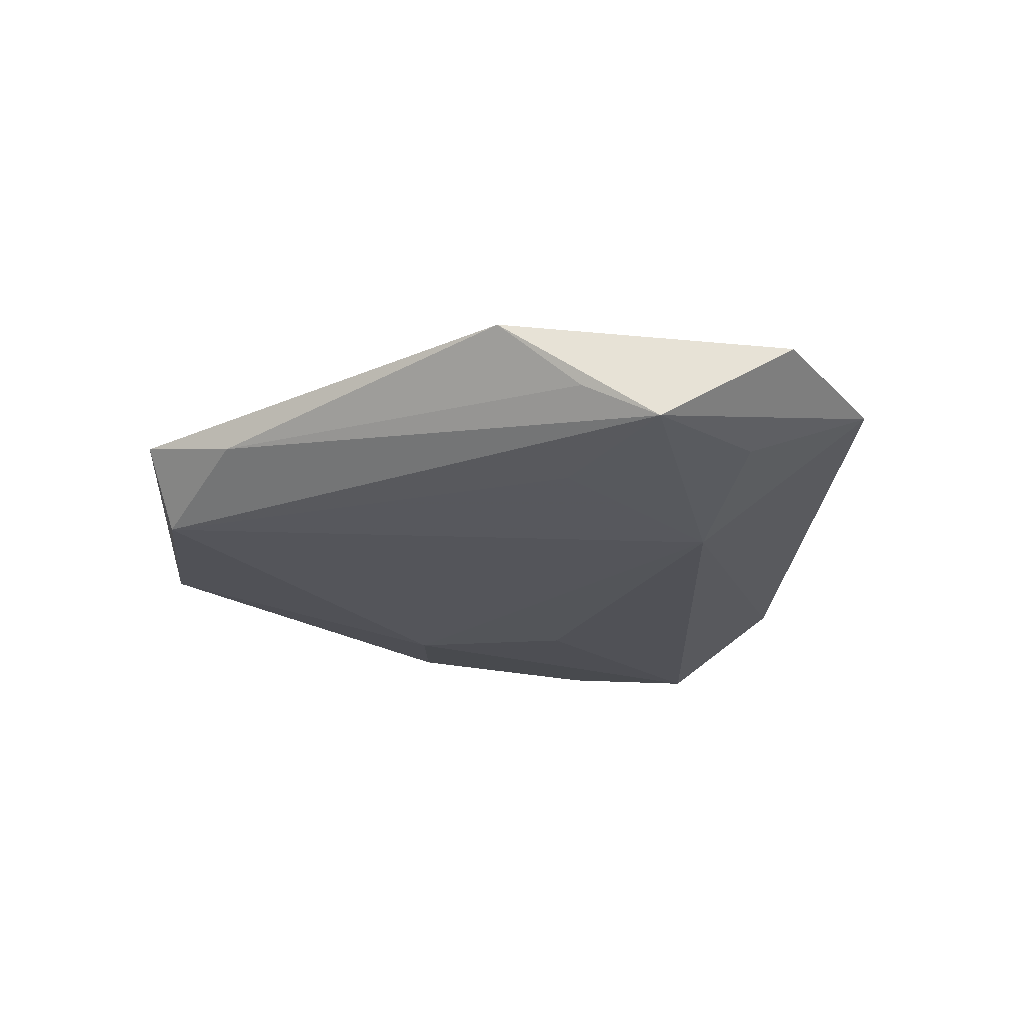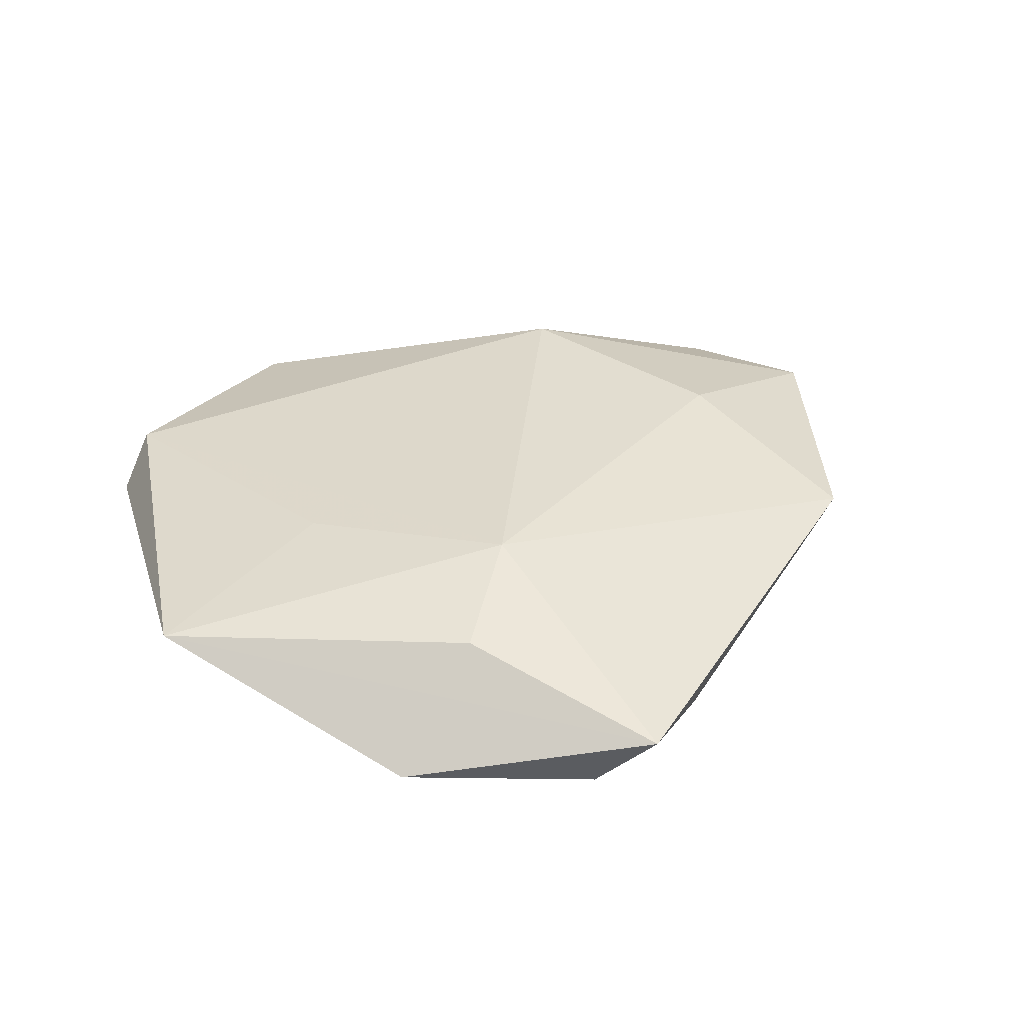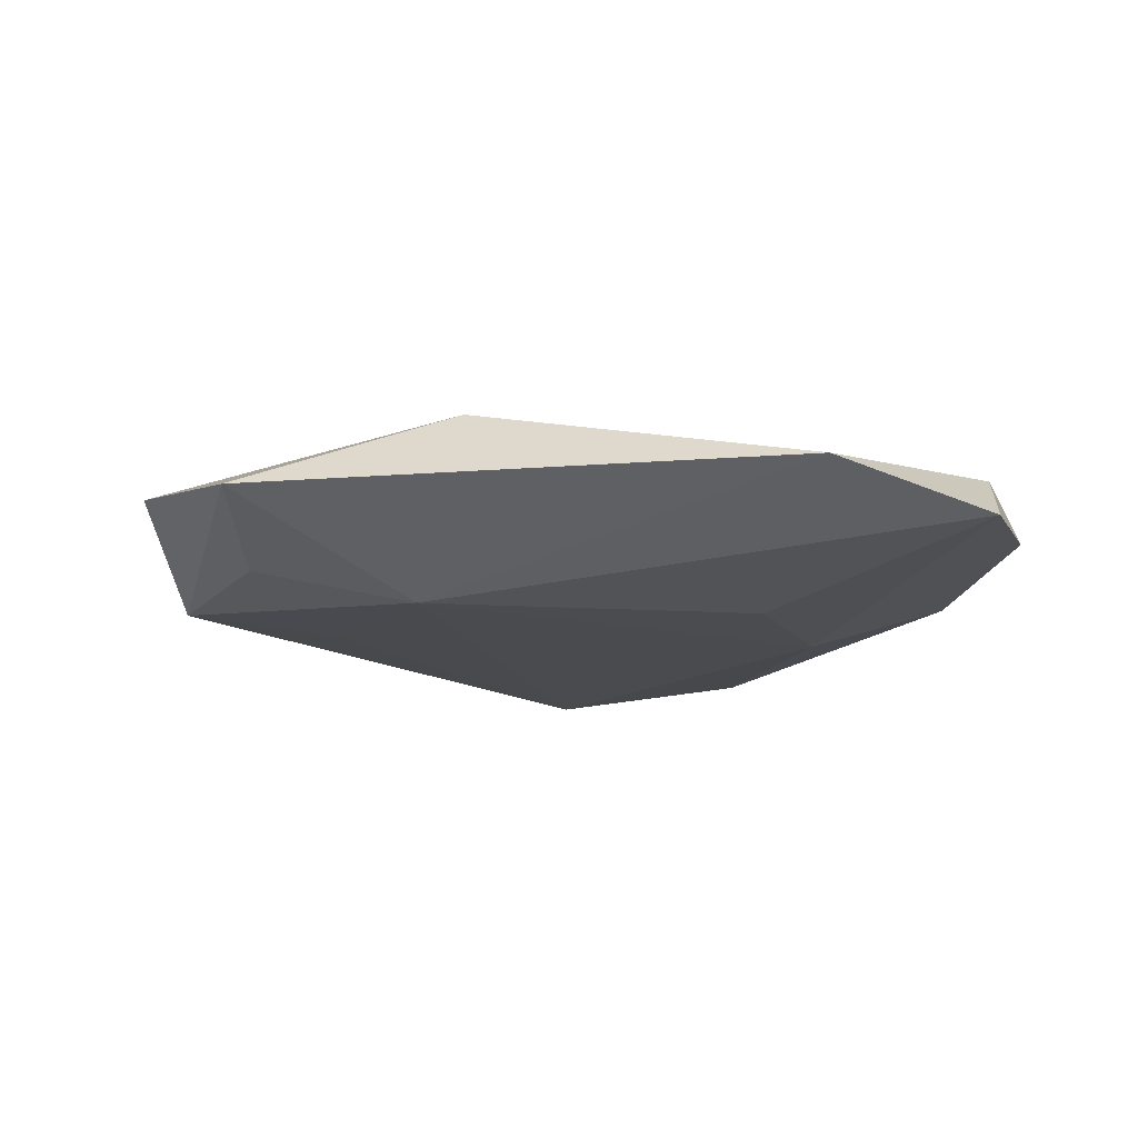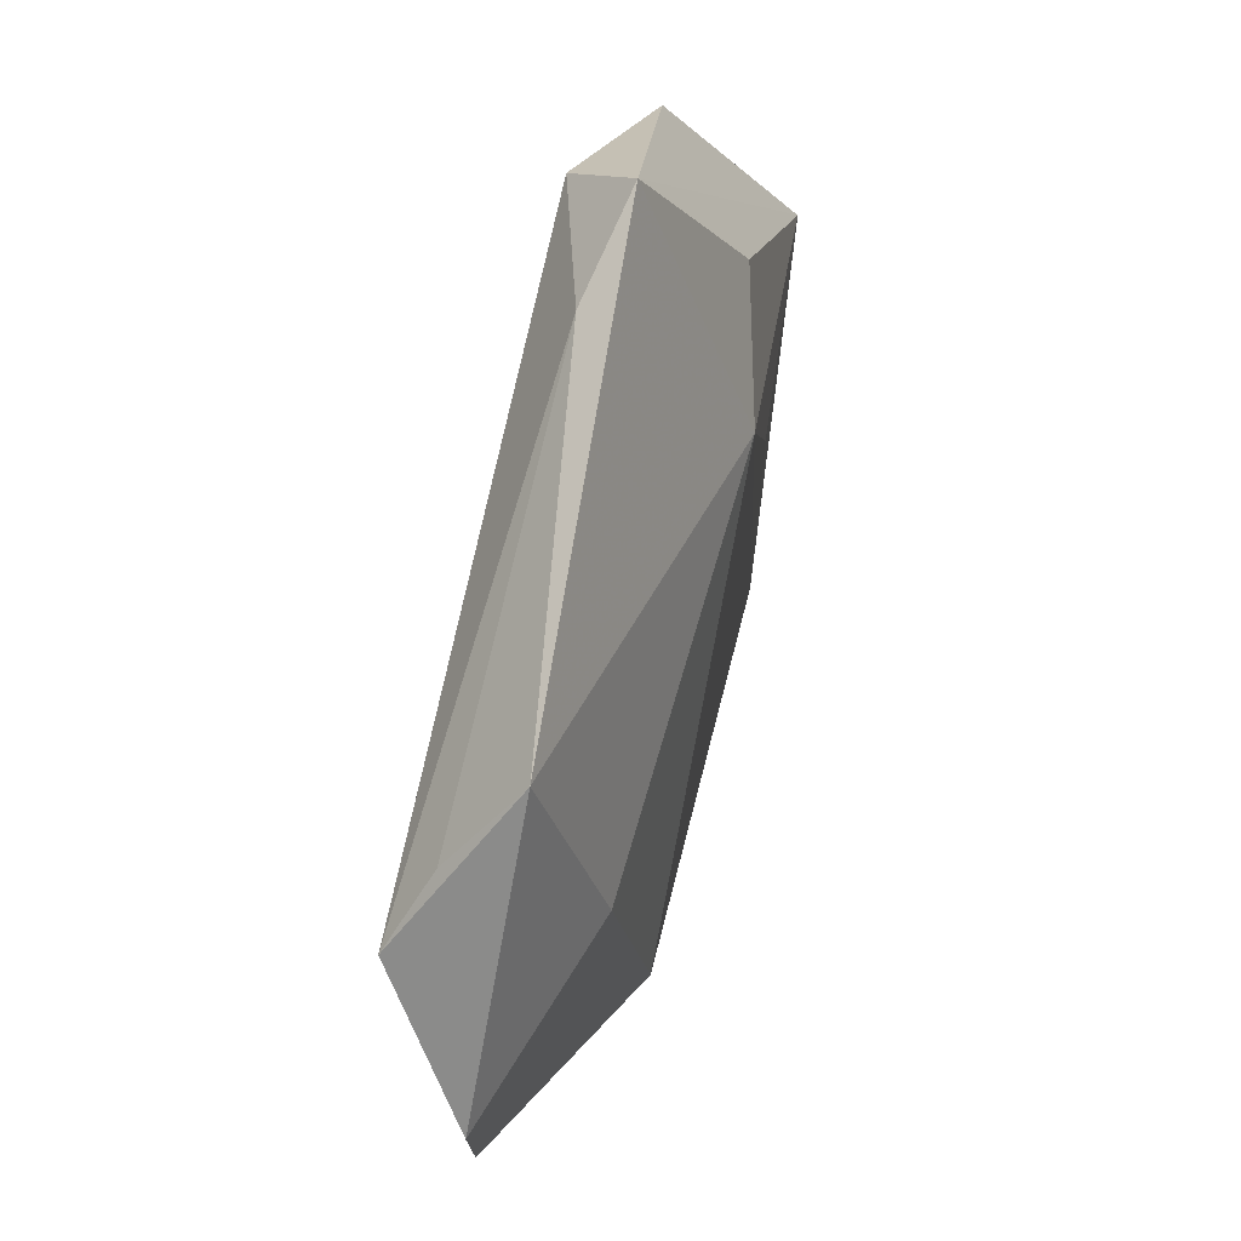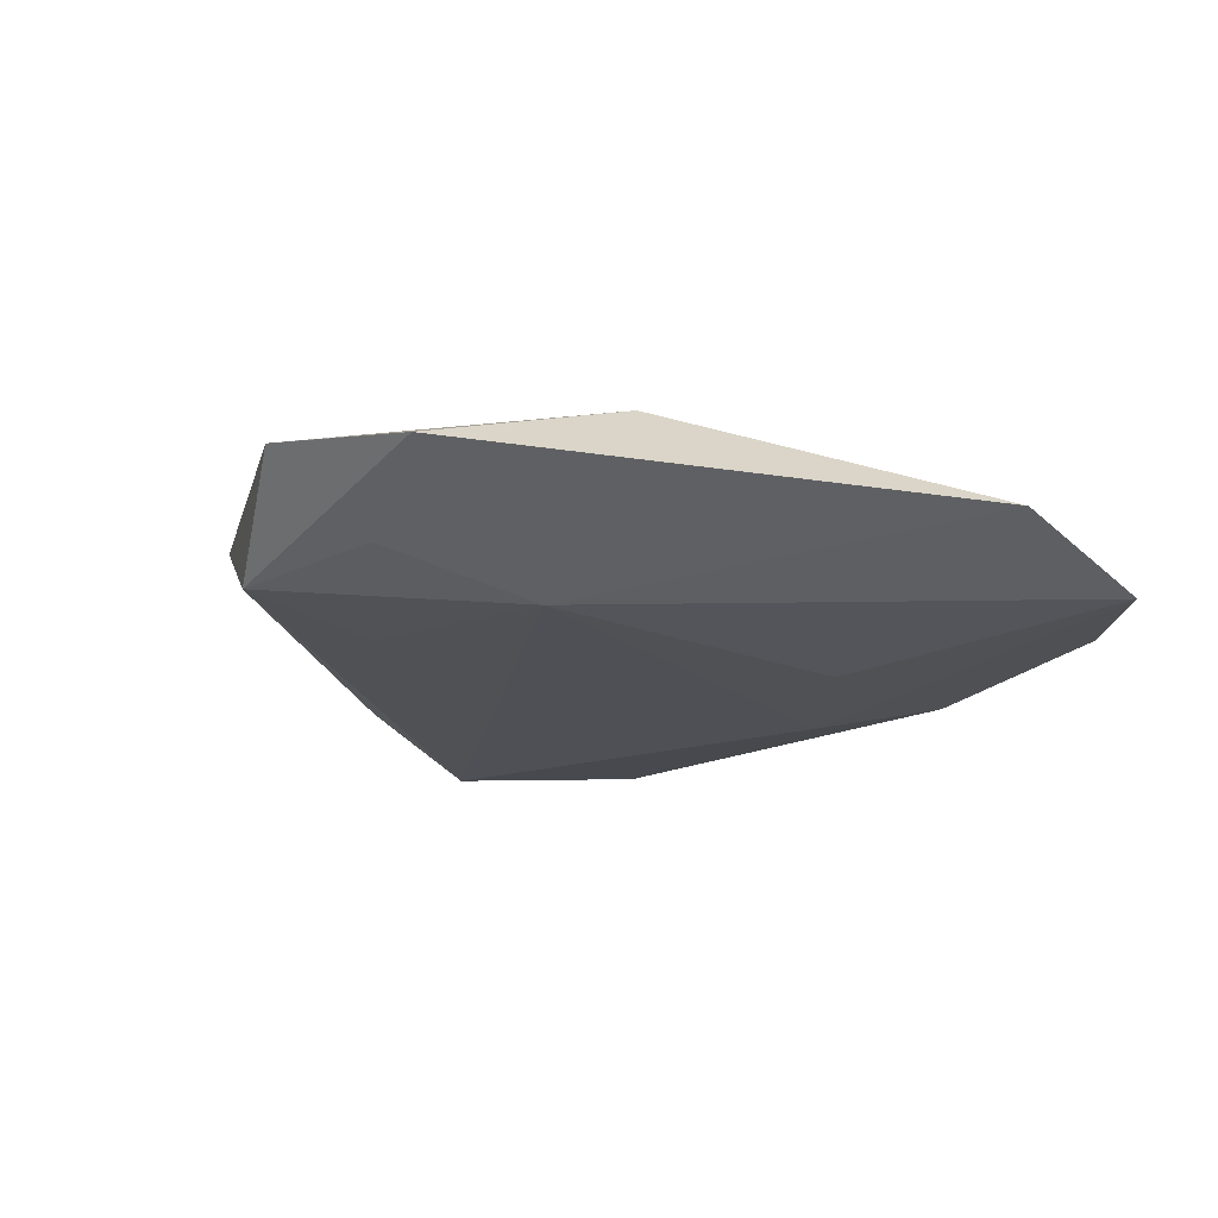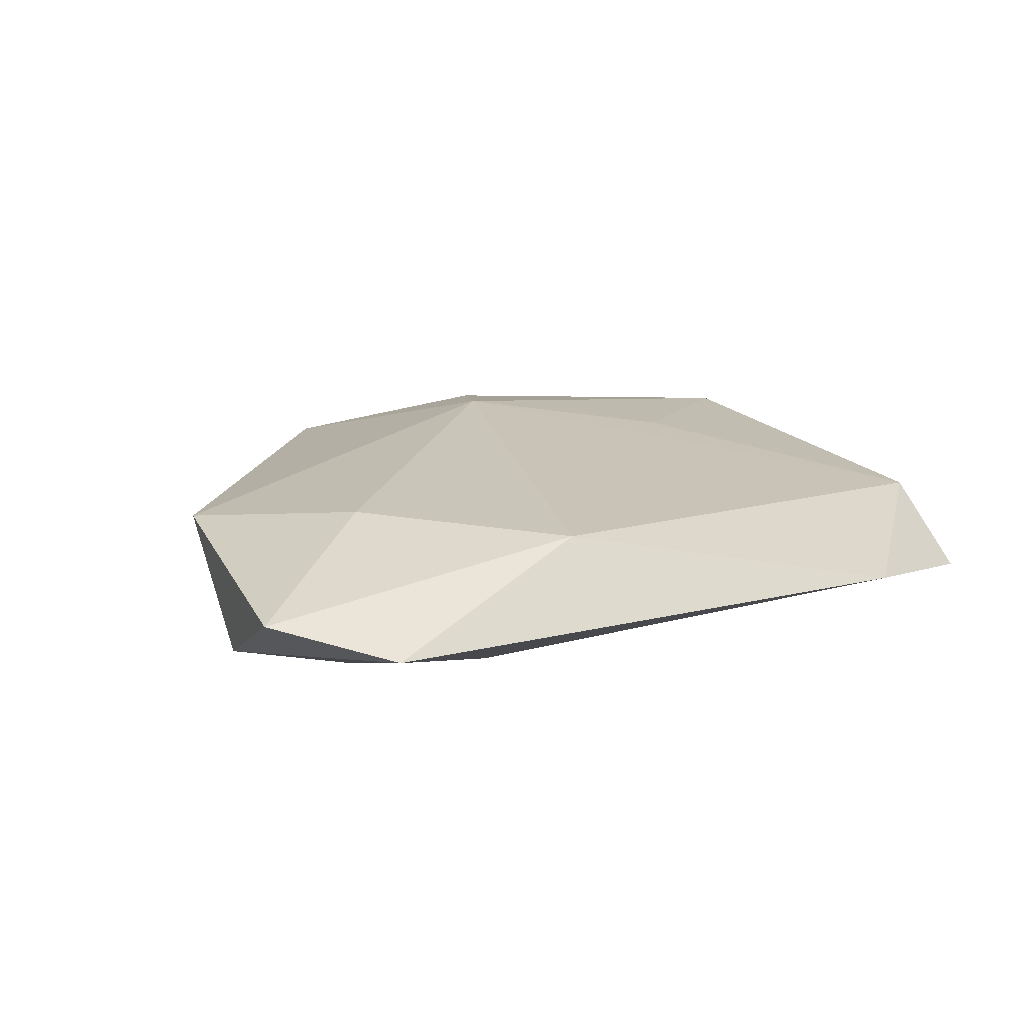
<metadata>
{"format":"obj","ext":"obj","renderer":"f3d","projection":"perspective","resolution":1024,"background":"white","views":[{"elev":-25.7,"azim":-114.2,"up":"+Z"},{"elev":36.5,"azim":156.1,"up":"+Z"},{"elev":-16.1,"azim":-11.6,"up":"+Z"},{"elev":45.2,"azim":-73.6,"up":"+Y"},{"elev":-21.7,"azim":-36.0,"up":"+Z"},{"elev":18.7,"azim":-43.3,"up":"+Z"}]}
</metadata>
<code>
v 0.04227 -0.02957 -0.002974
v -0.02923 0.006409 -0.007921
v -0.02259 -0.01559 -0.009413
v 0.04238 -0.004723 -0.003951
v -0.04476 -0.02587 -0.0004892
v 0.02803 0.001716 -0.007534
v 0.006472 0.04492 -0.006842
v 0.02802 0.03774 -0.004409
v 0.007148 0.01931 0.01034
v 0.03816 -0.03151 0.00344
v -0.04072 -0.01215 -0.005885
v 0.03905 0.01925 -0.001118
v -0.04264 0.01104 -0.003146
v 0.0173 -0.01415 -0.008115
v -0.05249 -0.01146 0.001722
v 0.0255 0.001883 0.00724
v -0.007883 0.04244 -0.001605
v 0.03443 -0.04299 -0.004161
v 0.01484 -0.04691 -1.686e-05
v 0.001064 0.04989 0.001018
v -0.04665 0.003119 -0.007279
v -0.03203 -0.002824 0.008484
v -0.01948 -0.02717 0.008576
v 0.01648 0.03119 0.007005
v 0.04831 0.01224 0.004383
v -0.03983 0.0203 0.004106
f 23 10 9
f 23 5 19
f 19 10 23
f 18 10 19
f 3 14 18
f 18 19 3
f 3 19 5
f 15 26 21
f 21 5 15
f 15 5 23
f 8 25 12
f 12 4 8
f 25 4 12
f 1 4 25
f 1 10 18
f 25 10 1
f 17 7 21
f 6 7 8
f 8 4 6
f 14 3 6
f 6 3 7
f 18 14 6
f 6 1 18
f 4 1 6
f 23 9 22
f 22 9 26
f 22 15 23
f 26 15 22
f 16 10 25
f 25 9 16
f 16 9 10
f 24 9 25
f 11 5 21
f 21 3 11
f 11 3 5
f 21 7 2
f 2 3 21
f 7 3 2
f 21 26 13
f 13 17 21
f 26 17 13
f 20 17 26
f 26 9 20
f 9 24 20
f 7 17 20
f 8 7 20
f 20 25 8
f 20 24 25

</code>
